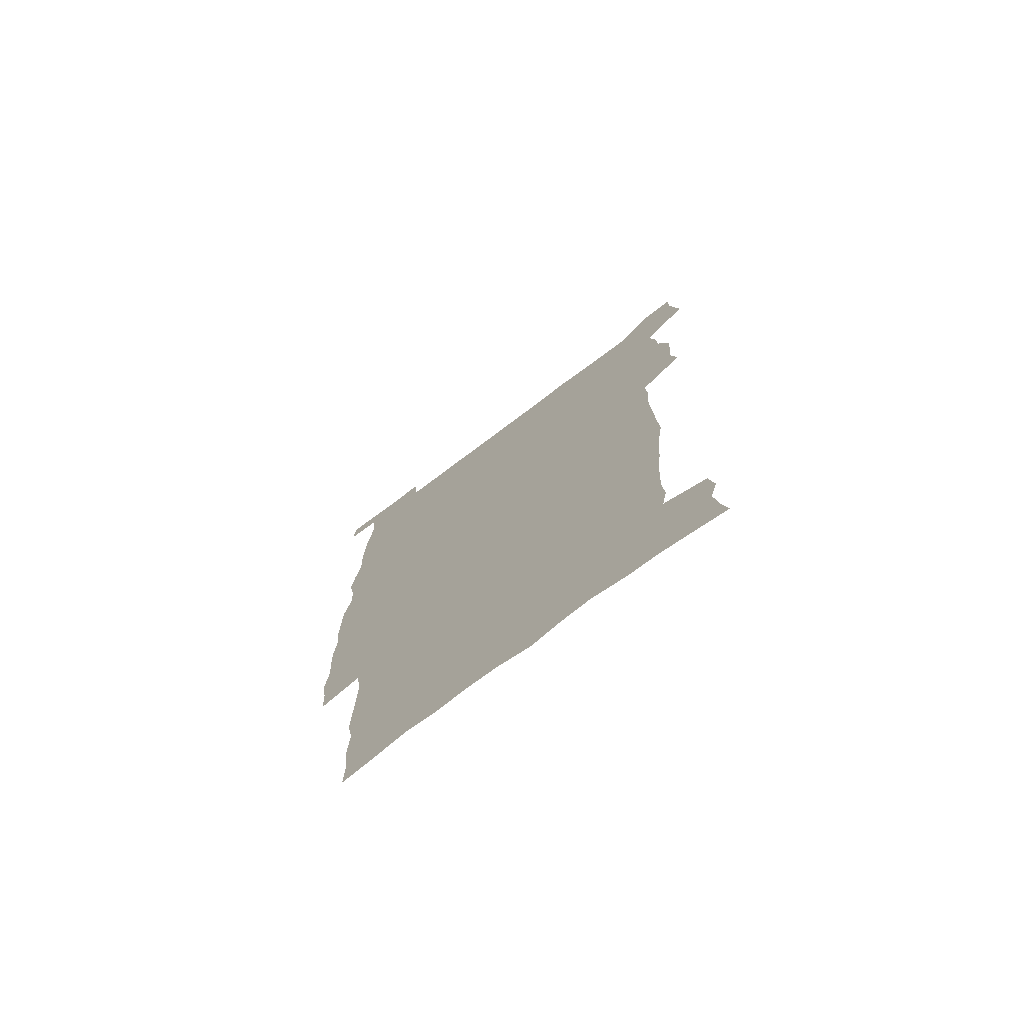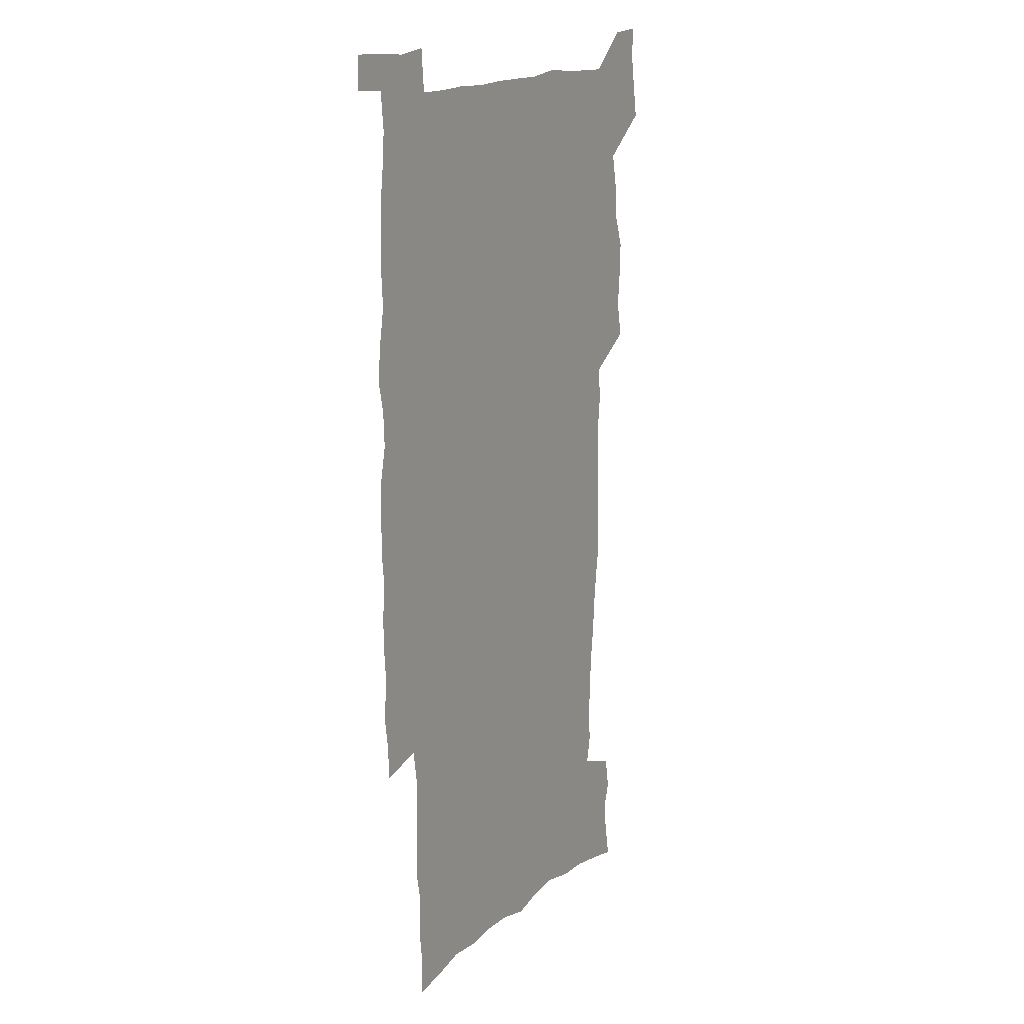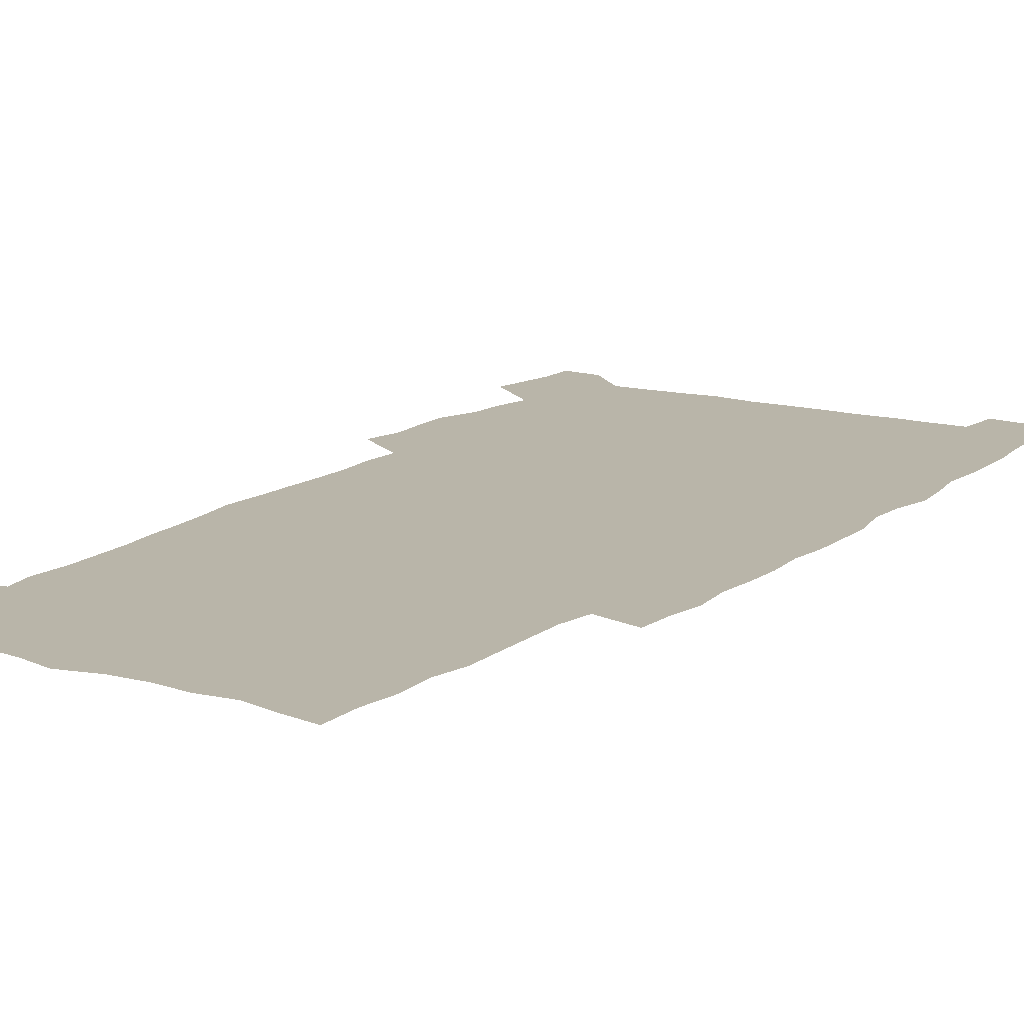
<metadata>
{"format":"obj","ext":"obj","renderer":"f3d","projection":"perspective","resolution":1024,"background":"white","views":[{"elev":-75.2,"azim":-143.1,"up":"+Y"},{"elev":16.9,"azim":122.1,"up":"+Y"},{"elev":13.4,"azim":32.0,"up":"+Z"}]}
</metadata>
<code>
v 442.5 558.1 0
v 444.9 572.4 0
v 447.2 586.5 0
v 447.2 601.1 0
v 459.6 155.2 0
v 462.6 170.5 0
v 464.3 184.8 0
v 461 196.3 0
v 463.4 211.3 0
v 454.9 447.9 0
v 458 463.9 0
v 456.7 479.3 0
v 456.2 494.5 0
v 461.5 510.3 0
v 462.3 525.2 0
v 465.2 540.1 0
v 463.7 555.5 0
v 464.3 570.1 0
v 464.3 584.8 0
v 463.2 600 0
v 475.8 158.6 0
v 479.7 174.9 0
v 483 190.4 0
v 480 202.1 0
v 484.2 219.2 0
v 481.8 231.9 0
v 482.8 247.6 0
v 482.1 262.4 0
v 481.4 277.6 0
v 479.6 292.2 0
v 478.7 307.5 0
v 477.2 322.6 0
v 475 337.6 0
v 476 354 0
v 476.3 370.1 0
v 476.8 386.3 0
v 477.1 402.2 0
v 475.6 417.6 0
v 476.6 433.5 0
v 475 448.8 0
v 477.2 464.5 0
v 475.2 479.7 0
v 478.6 495 0
v 479.8 509.8 0
v 479.1 524.5 0
v 482.5 539.1 0
v 481.1 554.3 0
v 480.4 569.2 0
v 480.7 583.5 0
v 491.6 161.4 0
v 494.9 177.7 0
v 495.3 191.4 0
v 497 206.7 0
v 499.7 223.5 0
v 497.6 236.4 0
v 500.2 253.4 0
v 499.5 267.8 0
v 499.8 283.3 0
v 499.2 298.1 0
v 497.4 312.5 0
v 496.2 327.4 0
v 495.7 342.8 0
v 494.9 357.9 0
v 496 374 0
v 496.1 389.3 0
v 495.3 404.3 0
v 495.4 419.6 0
v 495 434.7 0
v 494.1 449.8 0
v 495.4 465.1 0
v 496.3 480.1 0
v 496 494.8 0
v 497.6 509.5 0
v 497.6 524.1 0
v 498.3 538.4 0
v 499.1 552.4 0
v 496.9 568.3 0
v 495.4 584 0
v 505.8 161.7 0
v 509 178.6 0
v 509.6 193.1 0
v 515.8 214.1 0
v 516.1 228.3 0
v 515.9 242.5 0
v 515.3 256.5 0
v 515.3 271.5 0
v 516 287.2 0
v 514 300.8 0
v 513.1 315.4 0
v 513.1 330.9 0
v 511.2 345.1 0
v 511.6 360.5 0
v 513.5 377 0
v 512.9 391.3 0
v 512.4 405.9 0
v 511.6 420.7 0
v 512.4 435.9 0
v 512.7 450.9 0
v 512.7 465.6 0
v 513.3 480.3 0
v 513.1 494.8 0
v 513 509.3 0
v 513.5 523.7 0
v 513.6 538 0
v 513.8 552.3 0
v 512.7 567.4 0
v 510.1 584.7 0
v 522.9 165.4 0
v 524.4 180.9 0
v 527.7 199.5 0
v 529.9 216.6 0
v 529.7 229.8 0
v 531.8 246.5 0
v 530 259.2 0
v 530.2 274.1 0
v 529.9 288.9 0
v 529.2 303.3 0
v 527.8 317.3 0
v 529 333.8 0
v 528.8 348.5 0
v 527.5 362.6 0
v 527.8 377.6 0
v 528.3 392.6 0
v 528 407 0
v 528.1 421.6 0
v 526.8 436.3 0
v 528.1 451.5 0
v 528.5 466 0
v 528.6 480.4 0
v 528.9 494.8 0
v 528.7 509.2 0
v 528.6 523.4 0
v 529.6 537.3 0
v 528.7 552.3 0
v 527.4 567.9 0
v 524.8 586.1 0
v 537 163.7 0
v 540.3 184.4 0
v 541.7 200.6 0
v 542.8 216 0
v 544.2 232.8 0
v 544.6 247.2 0
v 544 260.6 0
v 544.4 275.3 0
v 544.4 290.6 0
v 543.7 305.2 0
v 543.1 319.7 0
v 543 334.6 0
v 543.1 349.7 0
v 542.8 364.2 0
v 542.6 378.7 0
v 542.5 393 0
v 541.8 406.9 0
v 543.5 423 0
v 542.7 437.2 0
v 543.2 452 0
v 543.2 466.3 0
v 542.4 480.7 0
v 543.6 495.1 0
v 543.5 509.2 0
v 544.3 523.2 0
v 543.6 538.2 0
v 543.2 552.5 0
v 542.4 567.7 0
v 541.1 584.2 0
v 551.2 159.9 0
v 554.2 182.7 0
v 555.3 199.5 0
v 556.5 216.7 0
v 557.6 233.1 0
v 557.7 247.4 0
v 558.4 262.3 0
v 557.9 275.2 0
v 558.3 292.8 0
v 557.6 306.3 0
v 557.3 320.6 0
v 557.2 335.4 0
v 557.1 350.2 0
v 556.9 364.9 0
v 556.9 379.4 0
v 557 393.7 0
v 557.4 408.7 0
v 557.6 423.2 0
v 557.5 437.7 0
v 557.9 452.3 0
v 558.2 466.6 0
v 557.7 480.9 0
v 558.4 495.2 0
v 558.1 509.3 0
v 558.2 523.3 0
v 558.1 537.8 0
v 557.8 552.5 0
v 557.4 567.3 0
v 556 584.4 0
v 567.3 163.6 0
v 568.9 184.2 0
v 569.9 201.6 0
v 570.5 218.9 0
v 570.9 232.8 0
v 571.2 249 0
v 571.3 262.4 0
v 571.2 275.7 0
v 571.5 293 0
v 571.7 307.1 0
v 571.4 321.4 0
v 571.4 336.5 0
v 571.2 350.9 0
v 571 365.6 0
v 570.7 379.2 0
v 571.8 395.1 0
v 571.8 409.2 0
v 571.9 423.4 0
v 571.9 437.8 0
v 572.1 452.1 0
v 572.3 467 0
v 572.4 481.1 0
v 572.5 495.2 0
v 572.4 509.4 0
v 572.3 523.8 0
v 572.6 537.6 0
v 572.1 553.3 0
v 572 567.8 0
v 571.1 584.4 0
v 582.3 164.1 0
v 582.9 183.9 0
v 584 199.1 0
v 584.2 216.7 0
v 584.5 233 0
v 584.9 247.3 0
v 584.7 262.1 0
v 584.9 275.8 0
v 585.9 290.6 0
v 585.5 307.2 0
v 585.4 321.4 0
v 585.3 336.5 0
v 585.3 351.3 0
v 585.1 366.3 0
v 585.5 381 0
v 585.6 395.2 0
v 585.7 409.8 0
v 586.2 423.6 0
v 586.2 438 0
v 586.3 452.2 0
v 586.4 466.7 0
v 586.7 481.1 0
v 586.7 495.4 0
v 586.7 509.6 0
v 586.7 523.7 0
v 586.8 538.4 0
v 587 552.5 0
v 586.7 567.7 0
v 586.3 583.7 0
v 597.2 162.3 0
v 597.3 180.7 0
v 598.3 197.8 0
v 597.8 217 0
v 598.4 231.3 0
v 598.7 246.2 0
v 598.8 261.1 0
v 598.7 277.1 0
v 599.9 290 0
v 599.3 306.9 0
v 599.4 321.3 0
v 599.6 335.4 0
v 599.3 351.8 0
v 599.2 366.4 0
v 599.4 380.8 0
v 599.7 395.1 0
v 600.3 409.3 0
v 600.3 423.8 0
v 600.4 437.9 0
v 600.6 452.1 0
v 600.9 466.2 0
v 601.1 481.1 0
v 601.1 495.5 0
v 601 509.7 0
v 601.1 524.1 0
v 601.1 538.3 0
v 601.5 553.1 0
v 601.4 567.8 0
v 601.1 584.4 0
v 611.7 163.7 0
v 611 183.8 0
v 612.9 196.4 0
v 612.3 214.1 0
v 612.6 229.5 0
v 613.3 244.1 0
v 613.5 259.2 0
v 613.2 275 0
v 613.6 289.7 0
v 612.9 306.7 0
v 613.7 320.6 0
v 613.5 335.8 0
v 613.9 350.3 0
v 613.7 365.3 0
v 614 379.8 0
v 614.2 394.3 0
v 614.5 408.8 0
v 615 423.2 0
v 614.9 437.7 0
v 615.4 452.1 0
v 614.9 467.8 0
v 615.9 481.7 0
v 615.4 495.8 0
v 615.6 510 0
v 615.7 524.4 0
v 614.9 538 0
v 616 553.7 0
v 615.8 567.6 0
v 616 583.8 0
v 627.1 160 0
v 626 179.2 0
v 627.5 193.6 0
v 627.1 211 0
v 627.1 227 0
v 628 241.8 0
v 628.1 257.5 0
v 627.8 273.5 0
v 628.1 288.7 0
v 627.1 304.9 0
v 628.6 318.8 0
v 628.7 333.8 0
v 628.5 349.1 0
v 629 363.6 0
v 628.6 378.7 0
v 629.4 393.1 0
v 630.2 407.6 0
v 630.8 422.2 0
v 630.3 437.3 0
v 630.2 452.2 0
v 629 467.1 0
v 631 481.5 0
v 630.8 495.9 0
v 631.9 510.6 0
v 631.1 525 0
v 630.3 539.4 0
v 630.7 554 0
v 630.4 568.4 0
v 630.8 583.9 0
v 632.3 602.4 0
v 641.9 157.3 0
v 641.5 174.8 0
v 643.2 189.3 0
v 642.4 207.3 0
v 644.9 221.5 0
v 644.5 237.7 0
v 644.2 253.8 0
v 643.9 270 0
v 646 284.4 0
v 644.7 300.9 0
v 645 316 0
v 644 331.8 0
v 645.5 346.2 0
v 644.9 361.6 0
v 646.3 376.1 0
v 646.7 390.9 0
v 647.8 405.7 0
v 646.9 421.2 0
v 647.2 436.2 0
v 646.5 451.5 0
v 646.6 466.6 0
v 645.2 481.5 0
v 646 495.8 0
v 647.7 510.9 0
v 646.5 525.6 0
v 645 539.8 0
v 646.6 554.8 0
v 645 569.1 0
v 645.6 584.3 0
v 647 600.7 0
v 665.4 279 0
v 666.1 294.6 0
v 668.2 309.4 0
v 666.4 326 0
v 667.5 341 0
v 667.8 356.5 0
v 666.5 372.5 0
v 667.9 387.4 0
v 667.8 402.8 0
v 667.7 418.2 0
v 664.2 435.3 0
v 664.8 450.2 0
v 667.8 465.2 0
v 666.1 480.7 0
v 663.5 496.1 0
v 664.3 511.3 0
v 664.1 526.2 0
v 663.7 541.2 0
v 661.9 555.9 0
v 660.7 570.4 0
v 662.3 586.9 0
v 662.2 601.7 0
v 677.9 588.1 0
v 677.2 602.5 0
f 16 17 1
f 1 17 2
f 17 18 2
f 2 18 3
f 18 19 3
f 3 19 4
f 19 20 4
f 5 21 6
f 21 22 6
f 6 22 7
f 22 23 7
f 7 23 8
f 23 24 8
f 8 24 9
f 24 25 9
f 39 40 10
f 10 40 11
f 40 41 11
f 11 41 12
f 41 42 12
f 12 42 13
f 42 43 13
f 13 43 14
f 43 44 14
f 14 44 15
f 44 45 15
f 15 45 16
f 45 46 16
f 16 46 17
f 46 47 17
f 17 47 18
f 47 48 18
f 18 48 19
f 48 49 19
f 19 49 20
f 21 50 22
f 50 51 22
f 22 51 23
f 51 52 23
f 23 52 24
f 52 53 24
f 24 53 25
f 53 54 25
f 25 54 26
f 54 55 26
f 26 55 27
f 55 56 27
f 27 56 28
f 56 57 28
f 28 57 29
f 57 58 29
f 29 58 30
f 58 59 30
f 30 59 31
f 59 60 31
f 31 60 32
f 60 61 32
f 32 61 33
f 61 62 33
f 33 62 34
f 62 63 34
f 34 63 35
f 63 64 35
f 35 64 36
f 64 65 36
f 36 65 37
f 65 66 37
f 37 66 38
f 66 67 38
f 38 67 39
f 67 68 39
f 39 68 40
f 68 69 40
f 40 69 41
f 69 70 41
f 41 70 42
f 70 71 42
f 42 71 43
f 71 72 43
f 43 72 44
f 72 73 44
f 44 73 45
f 73 74 45
f 45 74 46
f 74 75 46
f 46 75 47
f 75 76 47
f 47 76 48
f 76 77 48
f 48 77 49
f 77 78 49
f 50 79 51
f 79 80 51
f 51 80 52
f 80 81 52
f 52 81 53
f 81 82 53
f 53 82 54
f 82 83 54
f 54 83 55
f 83 84 55
f 55 84 56
f 84 85 56
f 56 85 57
f 85 86 57
f 57 86 58
f 86 87 58
f 58 87 59
f 87 88 59
f 59 88 60
f 88 89 60
f 60 89 61
f 89 90 61
f 61 90 62
f 90 91 62
f 62 91 63
f 91 92 63
f 63 92 64
f 92 93 64
f 64 93 65
f 93 94 65
f 65 94 66
f 94 95 66
f 66 95 67
f 95 96 67
f 67 96 68
f 96 97 68
f 68 97 69
f 97 98 69
f 69 98 70
f 98 99 70
f 70 99 71
f 99 100 71
f 71 100 72
f 100 101 72
f 72 101 73
f 101 102 73
f 73 102 74
f 102 103 74
f 74 103 75
f 103 104 75
f 75 104 76
f 104 105 76
f 76 105 77
f 105 106 77
f 77 106 78
f 106 107 78
f 79 108 80
f 108 109 80
f 80 109 81
f 109 110 81
f 81 110 82
f 110 111 82
f 82 111 83
f 111 112 83
f 83 112 84
f 112 113 84
f 84 113 85
f 113 114 85
f 85 114 86
f 114 115 86
f 86 115 87
f 115 116 87
f 87 116 88
f 116 117 88
f 88 117 89
f 117 118 89
f 89 118 90
f 118 119 90
f 90 119 91
f 119 120 91
f 91 120 92
f 120 121 92
f 92 121 93
f 121 122 93
f 93 122 94
f 122 123 94
f 94 123 95
f 123 124 95
f 95 124 96
f 124 125 96
f 96 125 97
f 125 126 97
f 97 126 98
f 126 127 98
f 98 127 99
f 127 128 99
f 99 128 100
f 128 129 100
f 100 129 101
f 129 130 101
f 101 130 102
f 130 131 102
f 102 131 103
f 131 132 103
f 103 132 104
f 132 133 104
f 104 133 105
f 133 134 105
f 105 134 106
f 134 135 106
f 106 135 107
f 135 136 107
f 108 137 109
f 137 138 109
f 109 138 110
f 138 139 110
f 110 139 111
f 139 140 111
f 111 140 112
f 140 141 112
f 112 141 113
f 141 142 113
f 113 142 114
f 142 143 114
f 114 143 115
f 143 144 115
f 115 144 116
f 144 145 116
f 116 145 117
f 145 146 117
f 117 146 118
f 146 147 118
f 118 147 119
f 147 148 119
f 119 148 120
f 148 149 120
f 120 149 121
f 149 150 121
f 121 150 122
f 150 151 122
f 122 151 123
f 151 152 123
f 123 152 124
f 152 153 124
f 124 153 125
f 153 154 125
f 125 154 126
f 154 155 126
f 126 155 127
f 155 156 127
f 127 156 128
f 156 157 128
f 128 157 129
f 157 158 129
f 129 158 130
f 158 159 130
f 130 159 131
f 159 160 131
f 131 160 132
f 160 161 132
f 132 161 133
f 161 162 133
f 133 162 134
f 162 163 134
f 134 163 135
f 163 164 135
f 135 164 136
f 164 165 136
f 137 166 138
f 166 167 138
f 138 167 139
f 167 168 139
f 139 168 140
f 168 169 140
f 140 169 141
f 169 170 141
f 141 170 142
f 170 171 142
f 142 171 143
f 171 172 143
f 143 172 144
f 172 173 144
f 144 173 145
f 173 174 145
f 145 174 146
f 174 175 146
f 146 175 147
f 175 176 147
f 147 176 148
f 176 177 148
f 148 177 149
f 177 178 149
f 149 178 150
f 178 179 150
f 150 179 151
f 179 180 151
f 151 180 152
f 180 181 152
f 152 181 153
f 181 182 153
f 153 182 154
f 182 183 154
f 154 183 155
f 183 184 155
f 155 184 156
f 184 185 156
f 156 185 157
f 185 186 157
f 157 186 158
f 186 187 158
f 158 187 159
f 187 188 159
f 159 188 160
f 188 189 160
f 160 189 161
f 189 190 161
f 161 190 162
f 190 191 162
f 162 191 163
f 191 192 163
f 163 192 164
f 192 193 164
f 164 193 165
f 193 194 165
f 166 195 167
f 195 196 167
f 167 196 168
f 196 197 168
f 168 197 169
f 197 198 169
f 169 198 170
f 198 199 170
f 170 199 171
f 199 200 171
f 171 200 172
f 200 201 172
f 172 201 173
f 201 202 173
f 173 202 174
f 202 203 174
f 174 203 175
f 203 204 175
f 175 204 176
f 204 205 176
f 176 205 177
f 205 206 177
f 177 206 178
f 206 207 178
f 178 207 179
f 207 208 179
f 179 208 180
f 208 209 180
f 180 209 181
f 209 210 181
f 181 210 182
f 210 211 182
f 182 211 183
f 211 212 183
f 183 212 184
f 212 213 184
f 184 213 185
f 213 214 185
f 185 214 186
f 214 215 186
f 186 215 187
f 215 216 187
f 187 216 188
f 216 217 188
f 188 217 189
f 217 218 189
f 189 218 190
f 218 219 190
f 190 219 191
f 219 220 191
f 191 220 192
f 220 221 192
f 192 221 193
f 221 222 193
f 193 222 194
f 222 223 194
f 195 224 196
f 224 225 196
f 196 225 197
f 225 226 197
f 197 226 198
f 226 227 198
f 198 227 199
f 227 228 199
f 199 228 200
f 228 229 200
f 200 229 201
f 229 230 201
f 201 230 202
f 230 231 202
f 202 231 203
f 231 232 203
f 203 232 204
f 232 233 204
f 204 233 205
f 233 234 205
f 205 234 206
f 234 235 206
f 206 235 207
f 235 236 207
f 207 236 208
f 236 237 208
f 208 237 209
f 237 238 209
f 209 238 210
f 238 239 210
f 210 239 211
f 239 240 211
f 211 240 212
f 240 241 212
f 212 241 213
f 241 242 213
f 213 242 214
f 242 243 214
f 214 243 215
f 243 244 215
f 215 244 216
f 244 245 216
f 216 245 217
f 245 246 217
f 217 246 218
f 246 247 218
f 218 247 219
f 247 248 219
f 219 248 220
f 248 249 220
f 220 249 221
f 249 250 221
f 221 250 222
f 250 251 222
f 222 251 223
f 251 252 223
f 224 253 225
f 253 254 225
f 225 254 226
f 254 255 226
f 226 255 227
f 255 256 227
f 227 256 228
f 256 257 228
f 228 257 229
f 257 258 229
f 229 258 230
f 258 259 230
f 230 259 231
f 259 260 231
f 231 260 232
f 260 261 232
f 232 261 233
f 261 262 233
f 233 262 234
f 262 263 234
f 234 263 235
f 263 264 235
f 235 264 236
f 264 265 236
f 236 265 237
f 265 266 237
f 237 266 238
f 266 267 238
f 238 267 239
f 267 268 239
f 239 268 240
f 268 269 240
f 240 269 241
f 269 270 241
f 241 270 242
f 270 271 242
f 242 271 243
f 271 272 243
f 243 272 244
f 272 273 244
f 244 273 245
f 273 274 245
f 245 274 246
f 274 275 246
f 246 275 247
f 275 276 247
f 247 276 248
f 276 277 248
f 248 277 249
f 277 278 249
f 249 278 250
f 278 279 250
f 250 279 251
f 279 280 251
f 251 280 252
f 280 281 252
f 253 282 254
f 282 283 254
f 254 283 255
f 283 284 255
f 255 284 256
f 284 285 256
f 256 285 257
f 285 286 257
f 257 286 258
f 286 287 258
f 258 287 259
f 287 288 259
f 259 288 260
f 288 289 260
f 260 289 261
f 289 290 261
f 261 290 262
f 290 291 262
f 262 291 263
f 291 292 263
f 263 292 264
f 292 293 264
f 264 293 265
f 293 294 265
f 265 294 266
f 294 295 266
f 266 295 267
f 295 296 267
f 267 296 268
f 296 297 268
f 268 297 269
f 297 298 269
f 269 298 270
f 298 299 270
f 270 299 271
f 299 300 271
f 271 300 272
f 300 301 272
f 272 301 273
f 301 302 273
f 273 302 274
f 302 303 274
f 274 303 275
f 303 304 275
f 275 304 276
f 304 305 276
f 276 305 277
f 305 306 277
f 277 306 278
f 306 307 278
f 278 307 279
f 307 308 279
f 279 308 280
f 308 309 280
f 280 309 281
f 309 310 281
f 282 311 283
f 311 312 283
f 283 312 284
f 312 313 284
f 284 313 285
f 313 314 285
f 285 314 286
f 314 315 286
f 286 315 287
f 315 316 287
f 287 316 288
f 316 317 288
f 288 317 289
f 317 318 289
f 289 318 290
f 318 319 290
f 290 319 291
f 319 320 291
f 291 320 292
f 320 321 292
f 292 321 293
f 321 322 293
f 293 322 294
f 322 323 294
f 294 323 295
f 323 324 295
f 295 324 296
f 324 325 296
f 296 325 297
f 325 326 297
f 297 326 298
f 326 327 298
f 298 327 299
f 327 328 299
f 299 328 300
f 328 329 300
f 300 329 301
f 329 330 301
f 301 330 302
f 330 331 302
f 302 331 303
f 331 332 303
f 303 332 304
f 332 333 304
f 304 333 305
f 333 334 305
f 305 334 306
f 334 335 306
f 306 335 307
f 335 336 307
f 307 336 308
f 336 337 308
f 308 337 309
f 337 338 309
f 309 338 310
f 338 339 310
f 311 341 312
f 341 342 312
f 312 342 313
f 342 343 313
f 313 343 314
f 343 344 314
f 314 344 315
f 344 345 315
f 315 345 316
f 345 346 316
f 316 346 317
f 346 347 317
f 317 347 318
f 347 348 318
f 318 348 319
f 348 349 319
f 319 349 320
f 349 350 320
f 320 350 321
f 350 351 321
f 321 351 322
f 351 352 322
f 322 352 323
f 352 353 323
f 323 353 324
f 353 354 324
f 324 354 325
f 354 355 325
f 325 355 326
f 355 356 326
f 326 356 327
f 356 357 327
f 327 357 328
f 357 358 328
f 328 358 329
f 358 359 329
f 329 359 330
f 359 360 330
f 330 360 331
f 360 361 331
f 331 361 332
f 361 362 332
f 332 362 333
f 362 363 333
f 333 363 334
f 363 364 334
f 334 364 335
f 364 365 335
f 335 365 336
f 365 366 336
f 336 366 337
f 366 367 337
f 337 367 338
f 367 368 338
f 338 368 339
f 368 369 339
f 339 369 340
f 369 370 340
f 349 371 350
f 371 372 350
f 350 372 351
f 372 373 351
f 351 373 352
f 373 374 352
f 352 374 353
f 374 375 353
f 353 375 354
f 375 376 354
f 354 376 355
f 376 377 355
f 355 377 356
f 377 378 356
f 356 378 357
f 378 379 357
f 357 379 358
f 379 380 358
f 358 380 359
f 380 381 359
f 359 381 360
f 381 382 360
f 360 382 361
f 382 383 361
f 361 383 362
f 383 384 362
f 362 384 363
f 384 385 363
f 363 385 364
f 385 386 364
f 364 386 365
f 386 387 365
f 365 387 366
f 387 388 366
f 366 388 367
f 388 389 367
f 367 389 368
f 389 390 368
f 368 390 369
f 390 391 369
f 369 391 370
f 391 392 370
f 391 393 392
f 393 394 392

</code>
